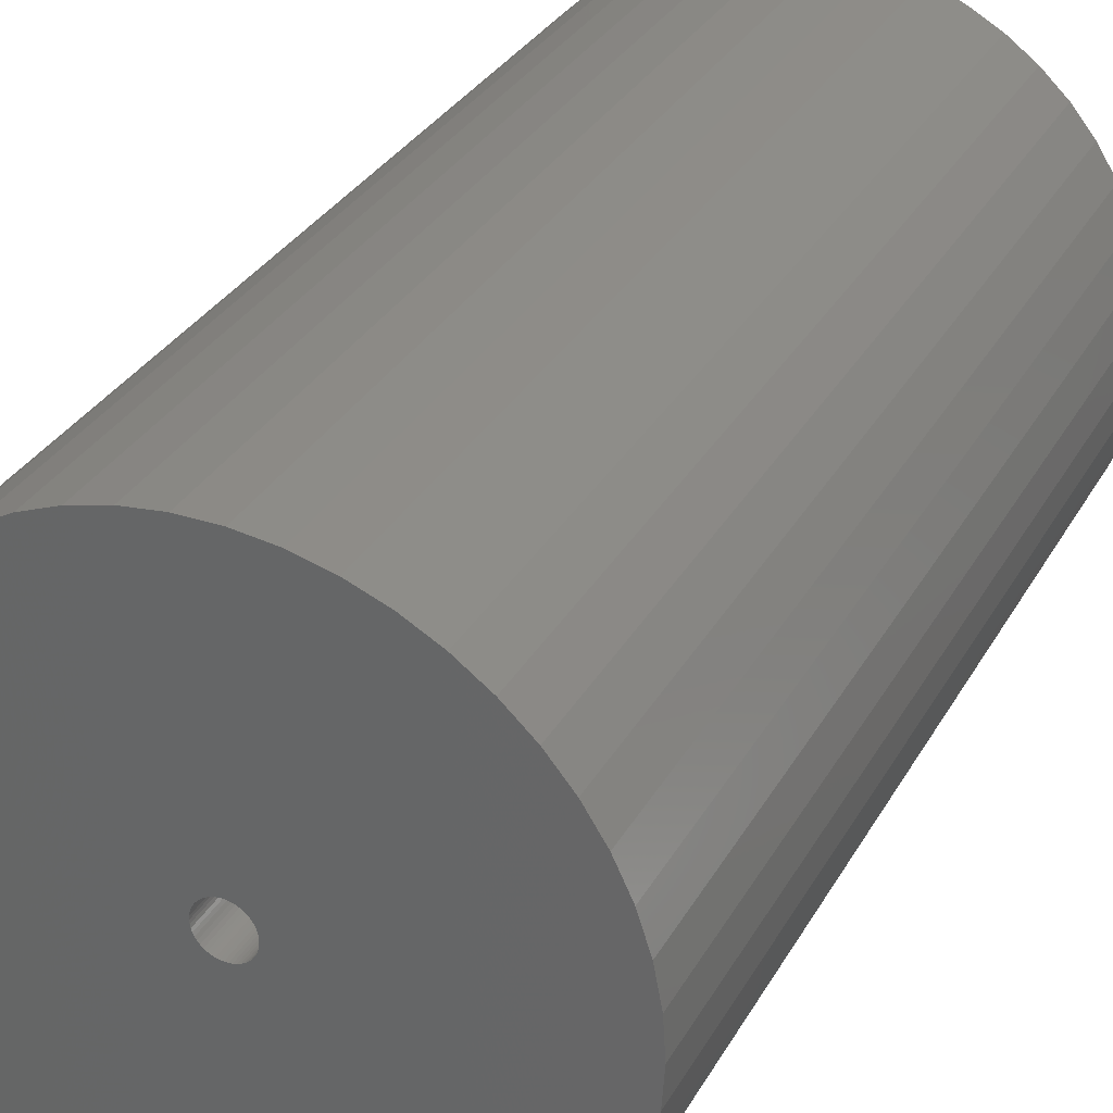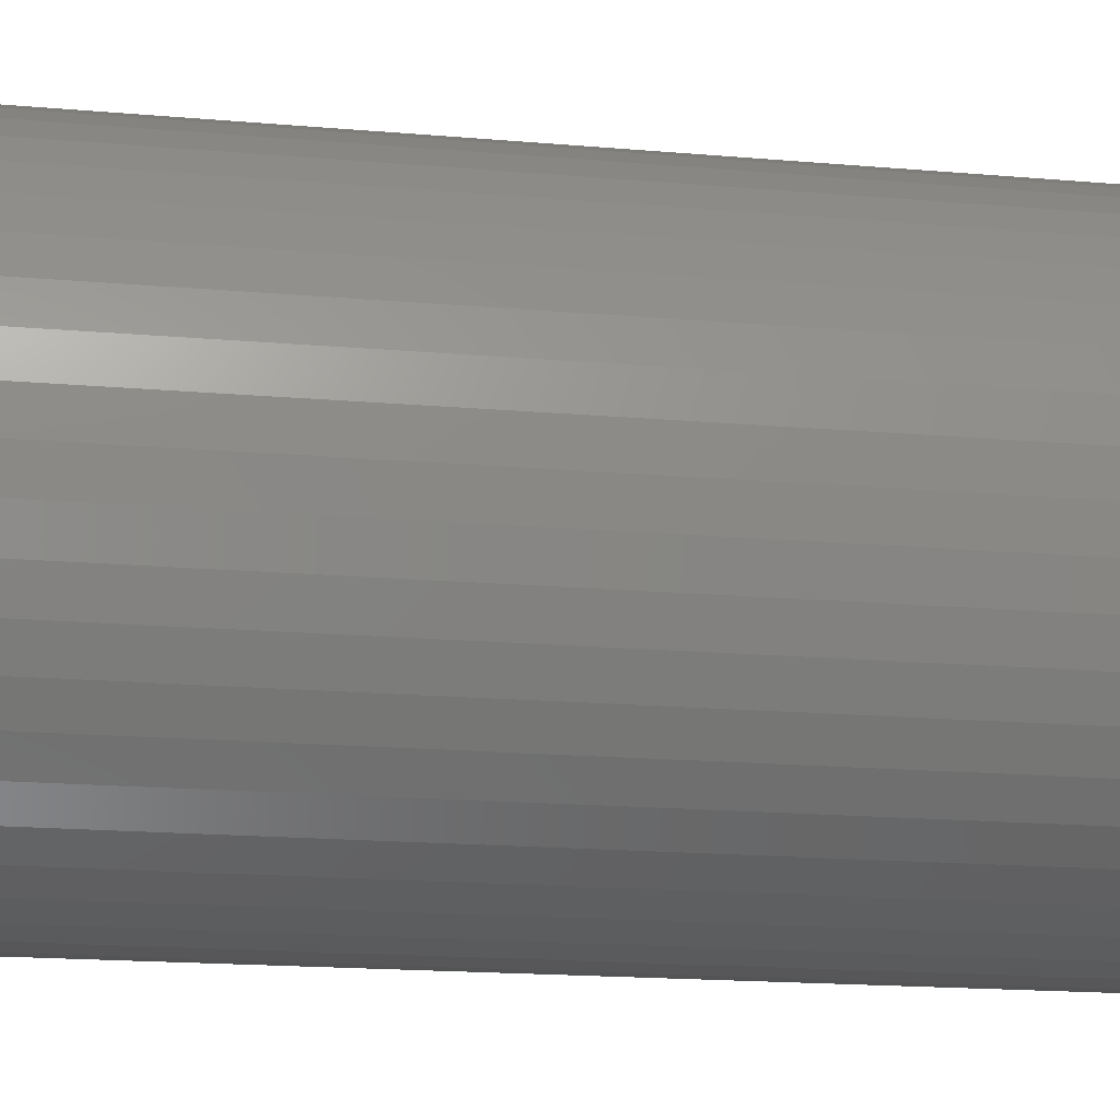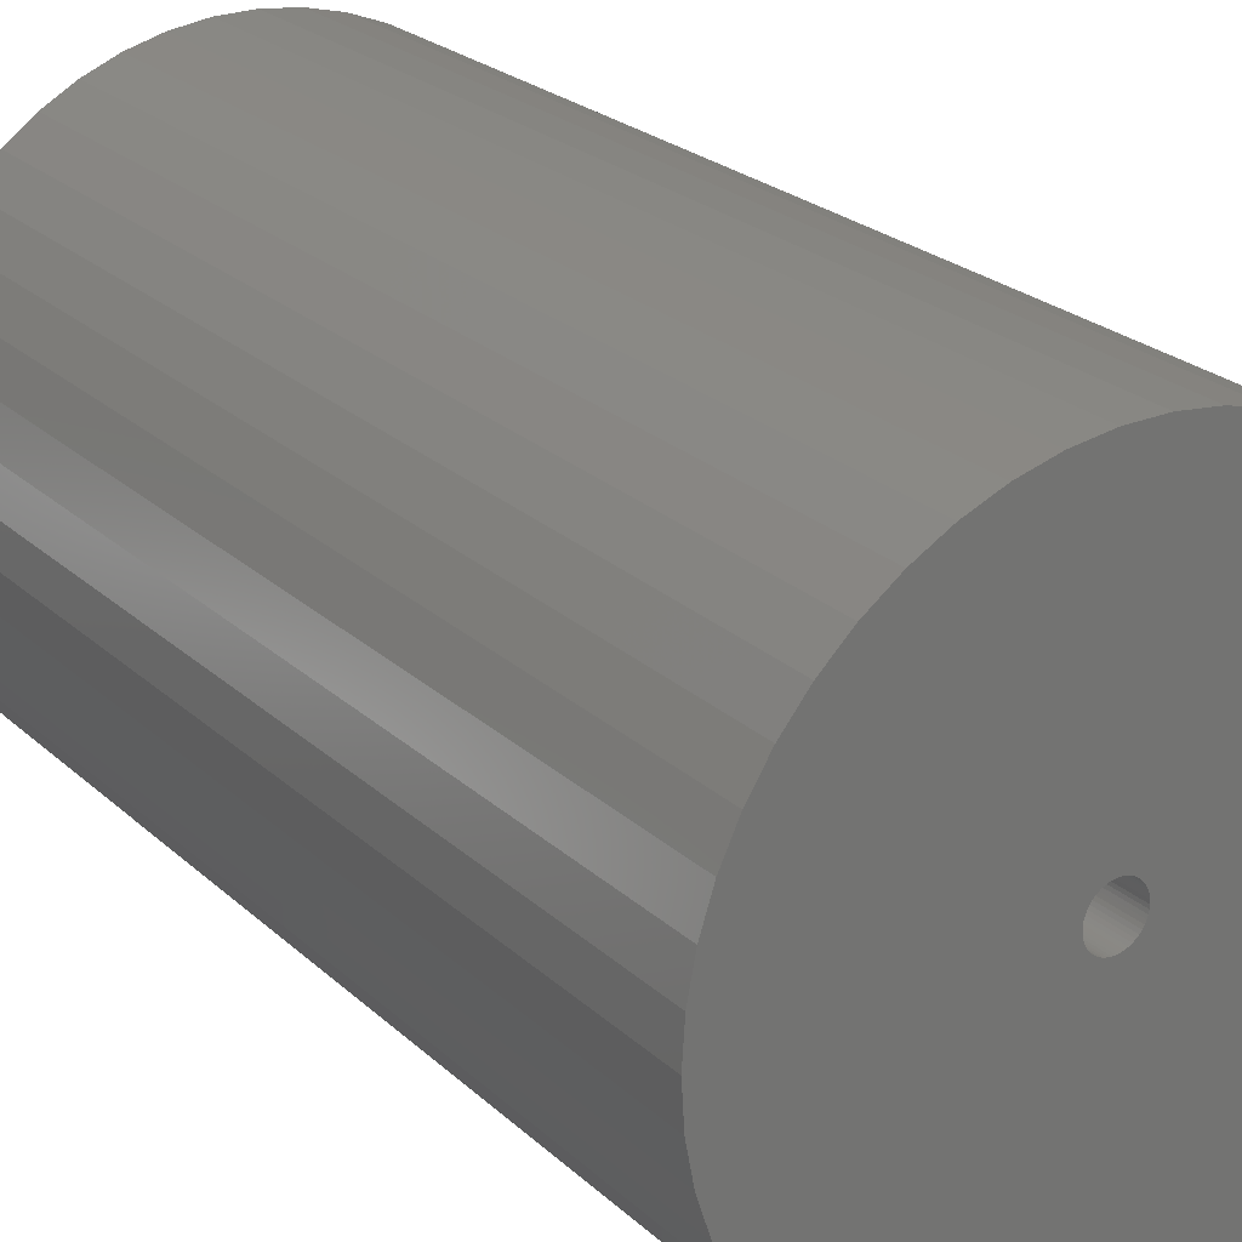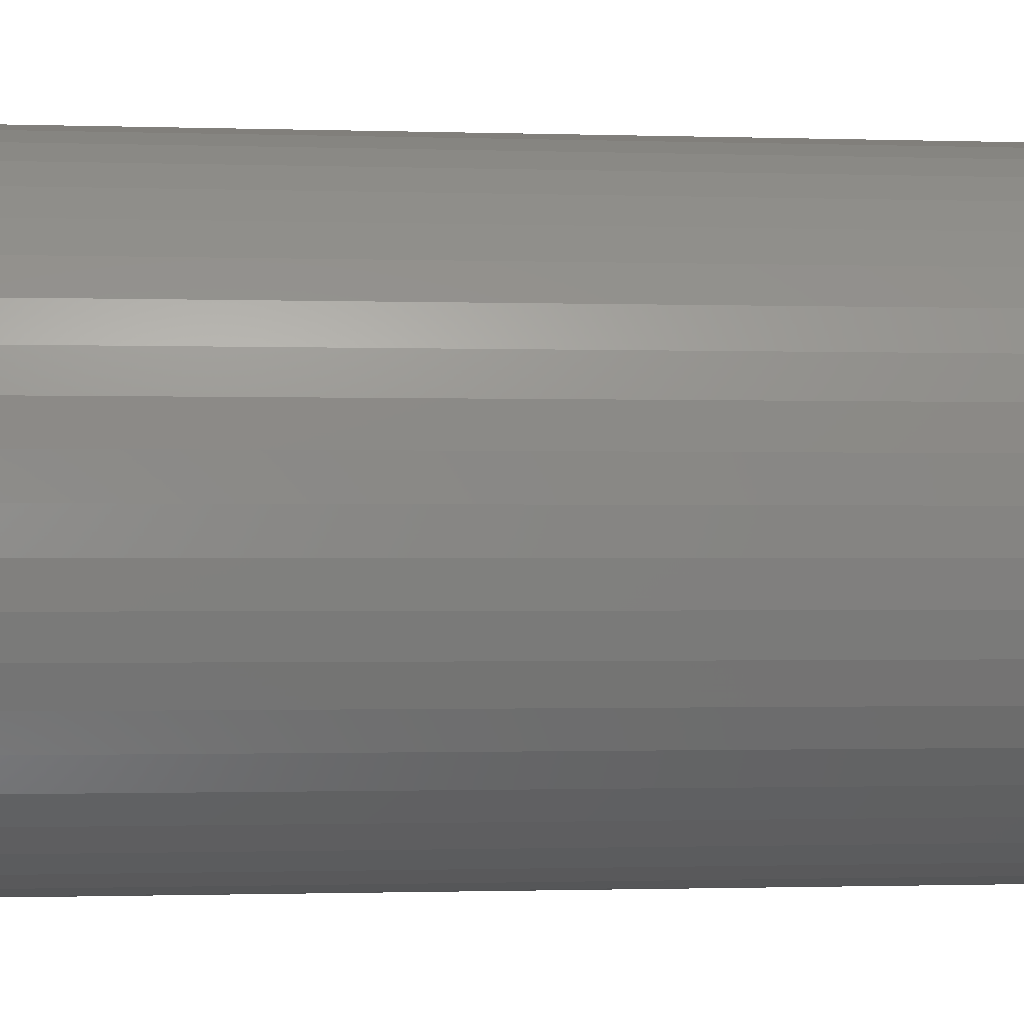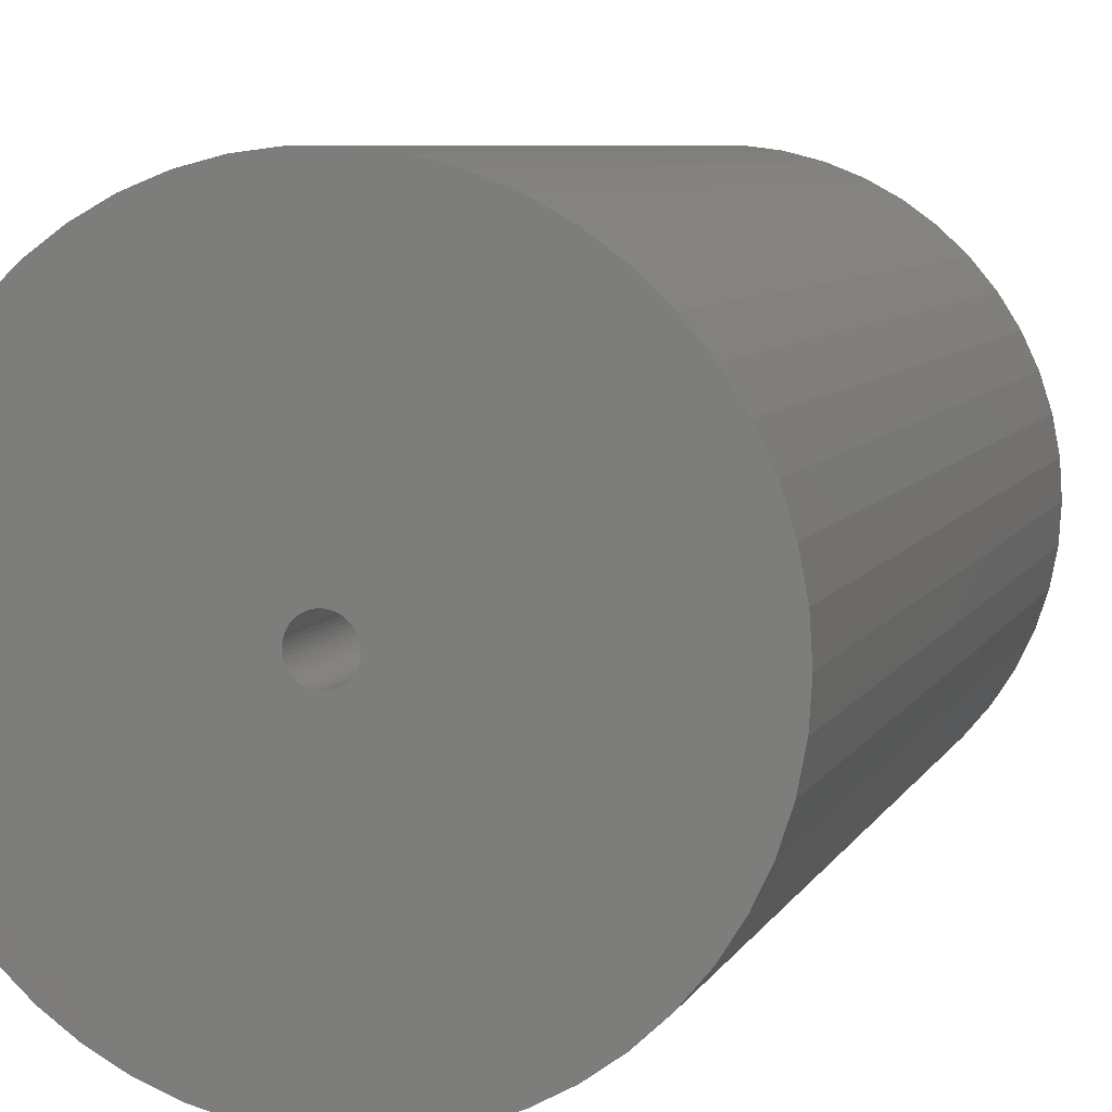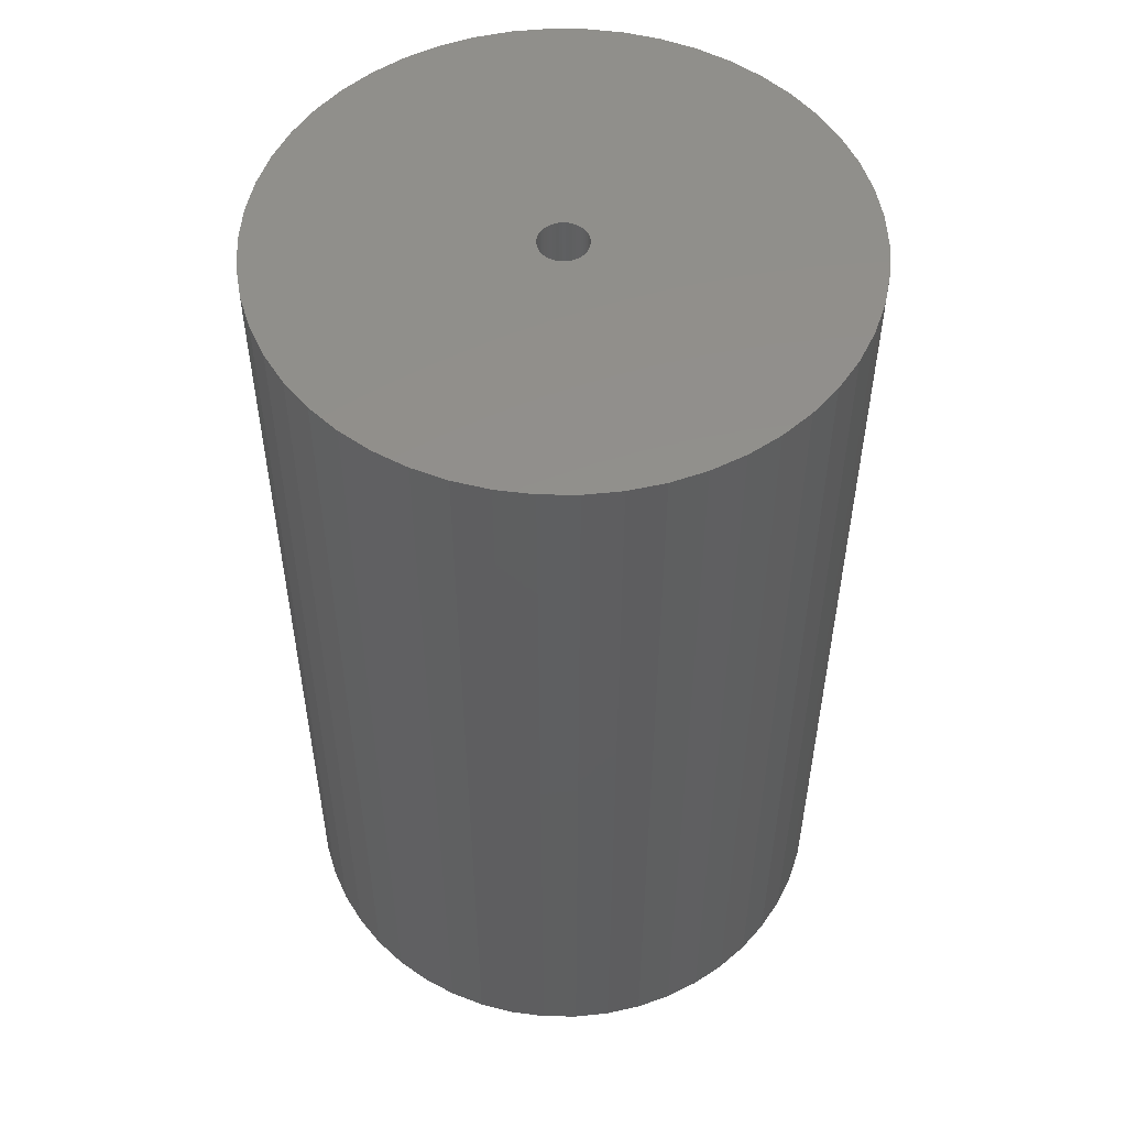
<metadata>
{"format":"stl","ext":"stl","renderer":"f3d","projection":"perspective","resolution":1024,"background":"white","views":[{"elev":31.8,"azim":25.1,"up":"+Y"},{"elev":-18.1,"azim":-99.5,"up":"+Y"},{"elev":24.4,"azim":-34.7,"up":"+Y"},{"elev":-1.0,"azim":82.8,"up":"+Y"},{"elev":6.9,"azim":16.7,"up":"+Y"},{"elev":52.7,"azim":-64.0,"up":"+Z"}]}
</metadata>
<code>
# stl→obj: 200 verts, 400 faces
v 21.5 0 35
v 21.33 2.695 -35
v 21.33 2.695 35
v 21.5 0 -35
v -21.5 0 -35
v -21.33 2.695 35
v -21.33 2.695 -35
v -21.5 0 35
v 1.35 21.46 -35
v -1.35 21.46 35
v 1.35 21.46 35
v -1.35 21.46 -35
v -1.35 -21.46 -35
v 1.35 -21.46 35
v -1.35 -21.46 35
v 1.35 -21.46 -35
v 15.67 14.72 -35
v 13.7 16.57 35
v 15.67 14.72 35
v 13.7 16.57 -35
v -13.7 16.57 -35
v -15.67 14.72 35
v -13.7 16.57 35
v -15.67 14.72 -35
v -6.644 20.45 -35
v -9.154 19.45 35
v -6.644 20.45 35
v -9.154 19.45 -35
v 19.99 7.915 35
v 18.84 10.36 -35
v 18.84 10.36 35
v 19.99 7.915 -35
v 17.39 12.64 -35
v 17.39 12.64 35
v 9.154 19.45 -35
v 6.644 20.45 35
v 9.154 19.45 35
v 6.644 20.45 -35
v 11.52 18.15 -35
v 11.52 18.15 35
v -19.99 7.915 -35
v -18.84 10.36 35
v -18.84 10.36 -35
v -19.99 7.915 35
v -17.39 12.64 -35
v -17.39 12.64 35
v -20.82 5.347 -35
v -20.82 5.347 35
v -4.029 21.12 -35
v -4.029 21.12 35
v 20.82 5.347 35
v 20.82 5.347 -35
v 4.029 21.12 35
v 4.029 21.12 -35
v 1.8 0 35
v 1.786 0.2256 35
v 21.33 -2.695 35
v 1.743 0.4476 35
v 1.786 -0.2256 35
v 1.674 0.6626 35
v 20.82 -5.347 35
v 1.577 0.8672 35
v 1.743 -0.4476 35
v 1.456 1.058 35
v 19.99 -7.915 35
v 1.312 1.232 35
v 1.674 -0.6626 35
v 1.147 1.387 35
v 18.84 -10.36 35
v 0.9645 1.52 35
v 1.577 -0.8672 35
v 0.7664 1.629 35
v 17.39 -12.64 35
v 0.5562 1.712 35
v 1.456 -1.058 35
v 15.67 -14.72 35
v 0.3373 1.768 35
v 0.113 1.796 35
v -0.113 1.796 35
v -0.3373 1.768 35
v -0.5562 1.712 35
v -0.7664 1.629 35
v -0.9645 1.52 35
v -11.52 18.15 35
v -1.147 1.387 35
v -1.312 1.232 35
v -1.456 1.058 35
v 1.312 -1.232 35
v 13.7 -16.57 35
v 1.147 -1.387 35
v 11.52 -18.15 35
v 0.9645 -1.52 35
v 9.154 -19.45 35
v 0.7664 -1.629 35
v 6.644 -20.45 35
v 0.5562 -1.712 35
v 4.029 -21.12 35
v 0.3373 -1.768 35
v 0.113 -1.796 35
v -0.113 -1.796 35
v -0.3373 -1.768 35
v -4.029 -21.12 35
v -0.5562 -1.712 35
v -6.644 -20.45 35
v -0.7664 -1.629 35
v -9.154 -19.45 35
v -0.9645 -1.52 35
v -11.52 -18.15 35
v -1.147 -1.387 35
v -13.7 -16.57 35
v -1.312 -1.232 35
v -15.67 -14.72 35
v -1.456 -1.058 35
v -17.39 -12.64 35
v -1.577 -0.8672 35
v -18.84 -10.36 35
v -1.674 -0.6626 35
v -19.99 -7.915 35
v -1.743 -0.4476 35
v -20.82 -5.347 35
v -1.786 -0.2256 35
v -21.33 -2.695 35
v -1.8 0 35
v -1.577 0.8672 35
v -1.674 0.6626 35
v -1.743 0.4476 35
v -1.786 0.2256 35
v -11.52 18.15 -35
v 21.33 -2.695 -35
v 17.39 -12.64 -35
v 15.67 -14.72 -35
v 20.82 -5.347 -35
v 19.99 -7.915 -35
v -18.84 -10.36 -35
v -19.99 -7.915 -35
v 1.8 0 -35
v 1.786 -0.2256 -35
v 1.743 -0.4476 -35
v 1.786 0.2256 -35
v 1.674 -0.6626 -35
v 18.84 -10.36 -35
v 1.577 -0.8672 -35
v 1.743 0.4476 -35
v 1.456 -1.058 -35
v 1.312 -1.232 -35
v 13.7 -16.57 -35
v 1.674 0.6626 -35
v 1.147 -1.387 -35
v 11.52 -18.15 -35
v 0.9645 -1.52 -35
v 9.154 -19.45 -35
v 1.577 0.8672 -35
v 0.7664 -1.629 -35
v 6.644 -20.45 -35
v 0.5562 -1.712 -35
v 4.029 -21.12 -35
v 1.456 1.058 -35
v 0.3373 -1.768 -35
v 0.113 -1.796 -35
v -0.113 -1.796 -35
v -0.3373 -1.768 -35
v -4.029 -21.12 -35
v -0.5562 -1.712 -35
v -6.644 -20.45 -35
v -0.7664 -1.629 -35
v -9.154 -19.45 -35
v -0.9645 -1.52 -35
v -11.52 -18.15 -35
v -1.147 -1.387 -35
v -13.7 -16.57 -35
v -1.312 -1.232 -35
v -15.67 -14.72 -35
v -1.456 -1.058 -35
v 1.312 1.232 -35
v 1.147 1.387 -35
v 0.9645 1.52 -35
v 0.7664 1.629 -35
v 0.5562 1.712 -35
v 0.3373 1.768 -35
v 0.113 1.796 -35
v -0.113 1.796 -35
v -0.3373 1.768 -35
v -0.5562 1.712 -35
v -0.7664 1.629 -35
v -0.9645 1.52 -35
v -1.147 1.387 -35
v -1.312 1.232 -35
v -1.456 1.058 -35
v -1.577 0.8672 -35
v -1.674 0.6626 -35
v -1.743 0.4476 -35
v -1.786 0.2256 -35
v -1.8 0 -35
v -17.39 -12.64 -35
v -1.577 -0.8672 -35
v -1.674 -0.6626 -35
v -1.743 -0.4476 -35
v -20.82 -5.347 -35
v -1.786 -0.2256 -35
v -21.33 -2.695 -35
f 1 2 3
f 2 1 4
f 5 6 7
f 6 5 8
f 9 10 11
f 10 9 12
f 13 14 15
f 14 13 16
f 17 18 19
f 18 17 20
f 21 22 23
f 22 21 24
f 25 26 27
f 26 25 28
f 29 30 31
f 30 29 32
f 31 33 34
f 33 31 30
f 35 36 37
f 36 35 38
f 39 37 40
f 37 39 35
f 41 42 43
f 42 41 44
f 45 22 24
f 22 45 46
f 47 44 41
f 44 47 48
f 49 27 50
f 27 49 25
f 51 32 29
f 32 51 52
f 3 52 51
f 52 3 2
f 34 17 19
f 17 34 33
f 38 53 36
f 53 38 54
f 54 11 53
f 11 54 9
f 20 40 18
f 40 20 39
f 43 46 45
f 46 43 42
f 7 48 47
f 48 7 6
f 55 1 3
f 56 3 51
f 1 55 57
f 58 51 29
f 59 57 55
f 60 29 31
f 57 59 61
f 62 31 34
f 63 61 59
f 64 34 19
f 61 63 65
f 66 19 18
f 67 65 63
f 68 18 40
f 65 67 69
f 70 40 37
f 71 69 67
f 72 37 36
f 69 71 73
f 74 36 53
f 75 73 71
f 73 75 76
f 3 56 55
f 51 58 56
f 29 60 58
f 31 62 60
f 34 64 62
f 77 53 11
f 19 66 64
f 18 68 66
f 40 70 68
f 37 72 70
f 36 74 72
f 53 77 74
f 11 78 77
f 11 79 78
f 10 79 11
f 79 10 80
f 50 80 10
f 80 50 81
f 27 81 50
f 81 27 82
f 26 82 27
f 82 26 83
f 84 83 26
f 83 84 85
f 23 85 84
f 85 23 86
f 22 86 23
f 86 22 87
f 88 76 75
f 76 88 89
f 90 89 88
f 89 90 91
f 92 91 90
f 91 92 93
f 94 93 92
f 93 94 95
f 96 95 94
f 95 96 97
f 98 97 96
f 97 98 14
f 99 14 98
f 100 14 99
f 15 100 101
f 102 101 103
f 104 103 105
f 106 105 107
f 108 107 109
f 110 109 111
f 100 15 14
f 112 111 113
f 114 113 115
f 116 115 117
f 118 117 119
f 120 119 121
f 122 121 123
f 46 87 22
f 101 102 15
f 87 46 124
f 103 104 102
f 42 124 46
f 105 106 104
f 124 42 125
f 107 108 106
f 44 125 42
f 109 110 108
f 125 44 126
f 111 112 110
f 48 126 44
f 113 114 112
f 126 48 127
f 115 116 114
f 6 127 48
f 117 118 116
f 127 6 123
f 119 120 118
f 8 123 6
f 121 122 120
f 123 8 122
f 28 84 26
f 84 28 128
f 128 23 84
f 23 128 21
f 12 50 10
f 50 12 49
f 57 4 1
f 4 57 129
f 76 130 73
f 130 76 131
f 65 132 61
f 132 65 133
f 61 129 57
f 129 61 132
f 134 118 135
f 118 134 116
f 136 4 129
f 137 129 132
f 4 136 2
f 138 132 133
f 139 2 136
f 140 133 141
f 2 139 52
f 142 141 130
f 143 52 139
f 144 130 131
f 52 143 32
f 145 131 146
f 147 32 143
f 148 146 149
f 32 147 30
f 150 149 151
f 152 30 147
f 153 151 154
f 30 152 33
f 155 154 156
f 157 33 152
f 33 157 17
f 129 137 136
f 132 138 137
f 133 140 138
f 141 142 140
f 130 144 142
f 158 156 16
f 131 145 144
f 146 148 145
f 149 150 148
f 151 153 150
f 154 155 153
f 156 158 155
f 16 159 158
f 16 160 159
f 13 160 16
f 160 13 161
f 162 161 13
f 161 162 163
f 164 163 162
f 163 164 165
f 166 165 164
f 165 166 167
f 168 167 166
f 167 168 169
f 170 169 168
f 169 170 171
f 172 171 170
f 171 172 173
f 174 17 157
f 17 174 20
f 175 20 174
f 20 175 39
f 176 39 175
f 39 176 35
f 177 35 176
f 35 177 38
f 178 38 177
f 38 178 54
f 179 54 178
f 54 179 9
f 180 9 179
f 181 9 180
f 12 181 182
f 49 182 183
f 25 183 184
f 28 184 185
f 128 185 186
f 21 186 187
f 181 12 9
f 24 187 188
f 45 188 189
f 43 189 190
f 41 190 191
f 47 191 192
f 7 192 193
f 194 173 172
f 182 49 12
f 173 194 195
f 183 25 49
f 134 195 194
f 184 28 25
f 195 134 196
f 185 128 28
f 135 196 134
f 186 21 128
f 196 135 197
f 187 24 21
f 198 197 135
f 188 45 24
f 197 198 199
f 189 43 45
f 200 199 198
f 190 41 43
f 199 200 193
f 191 47 41
f 5 193 200
f 192 7 47
f 193 5 7
f 151 91 93
f 91 151 149
f 146 76 89
f 76 146 131
f 73 141 69
f 141 73 130
f 135 120 198
f 120 135 118
f 154 93 95
f 93 154 151
f 156 95 97
f 95 156 154
f 16 97 14
f 97 16 156
f 69 133 65
f 133 69 141
f 162 15 102
f 15 162 13
f 166 104 106
f 104 166 164
f 164 102 104
f 102 164 162
f 172 114 194
f 114 172 112
f 172 110 112
f 110 172 170
f 198 122 200
f 122 198 120
f 200 8 5
f 8 200 122
f 149 89 91
f 89 149 146
f 194 116 134
f 116 194 114
f 168 106 108
f 106 168 166
f 170 108 110
f 108 170 168
f 136 56 139
f 56 136 55
f 123 192 127
f 192 123 193
f 181 78 79
f 78 181 180
f 159 100 99
f 100 159 160
f 175 66 68
f 66 175 174
f 187 85 86
f 85 187 186
f 184 81 82
f 81 184 183
f 147 62 152
f 62 147 60
f 139 58 143
f 58 139 56
f 178 72 74
f 72 178 177
f 179 74 77
f 74 179 178
f 176 68 70
f 68 176 175
f 125 189 124
f 189 125 190
f 126 190 125
f 190 126 191
f 183 80 81
f 80 183 182
f 158 99 98
f 99 158 159
f 153 96 94
f 96 153 155
f 143 60 147
f 60 143 58
f 157 66 174
f 66 157 64
f 152 64 157
f 64 152 62
f 180 77 78
f 77 180 179
f 177 70 72
f 70 177 176
f 124 188 87
f 188 124 189
f 87 187 86
f 187 87 188
f 127 191 126
f 191 127 192
f 185 82 83
f 82 185 184
f 186 83 85
f 83 186 185
f 182 79 80
f 79 182 181
f 137 55 136
f 55 137 59
f 145 90 88
f 90 145 148
f 138 59 137
f 59 138 63
f 115 196 117
f 196 115 195
f 142 67 140
f 67 142 71
f 145 75 144
f 75 145 88
f 161 103 101
f 103 161 163
f 111 173 113
f 173 111 171
f 117 197 119
f 197 117 196
f 155 98 96
f 98 155 158
f 148 92 90
f 92 148 150
f 150 94 92
f 94 150 153
f 140 63 138
f 63 140 67
f 144 71 142
f 71 144 75
f 160 101 100
f 101 160 161
f 167 109 107
f 109 167 169
f 169 111 109
f 111 169 171
f 119 199 121
f 199 119 197
f 121 193 123
f 193 121 199
f 163 105 103
f 105 163 165
f 165 107 105
f 107 165 167
f 113 195 115
f 195 113 173

</code>
